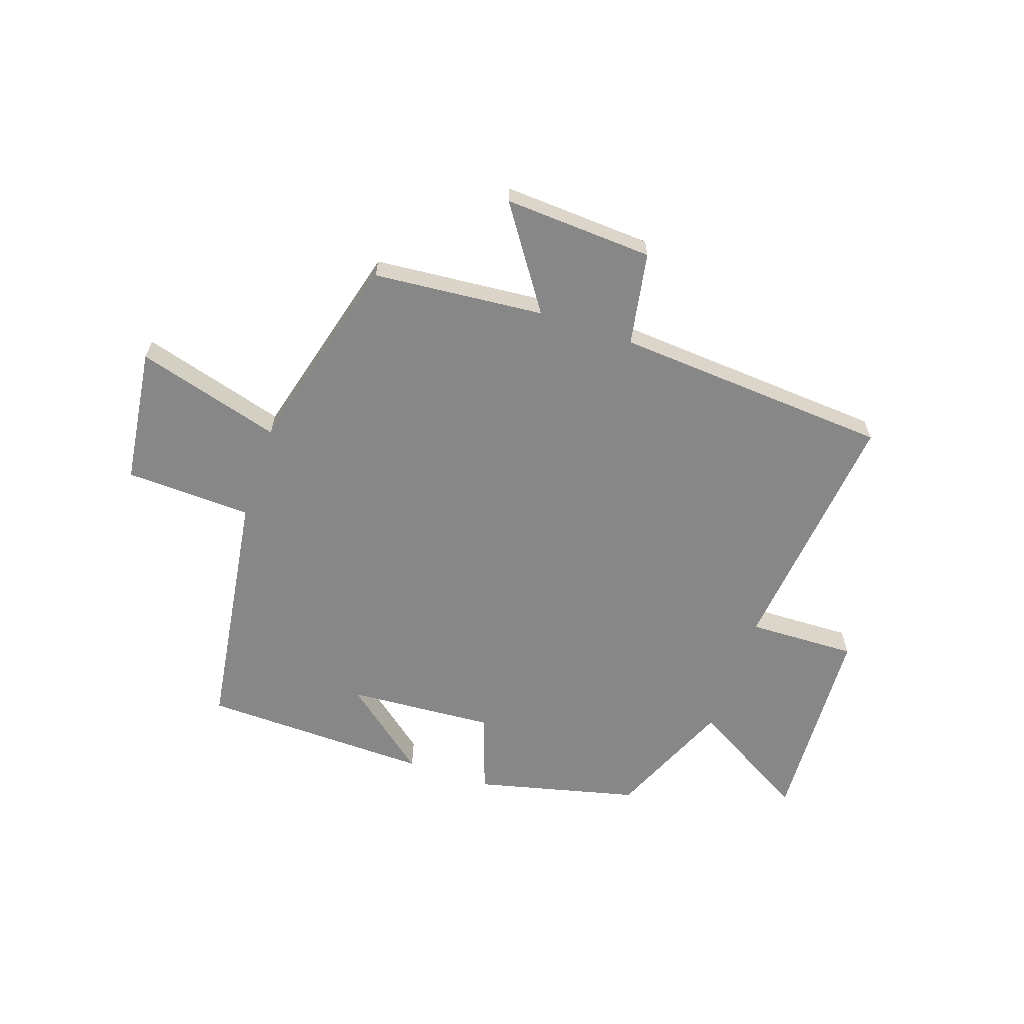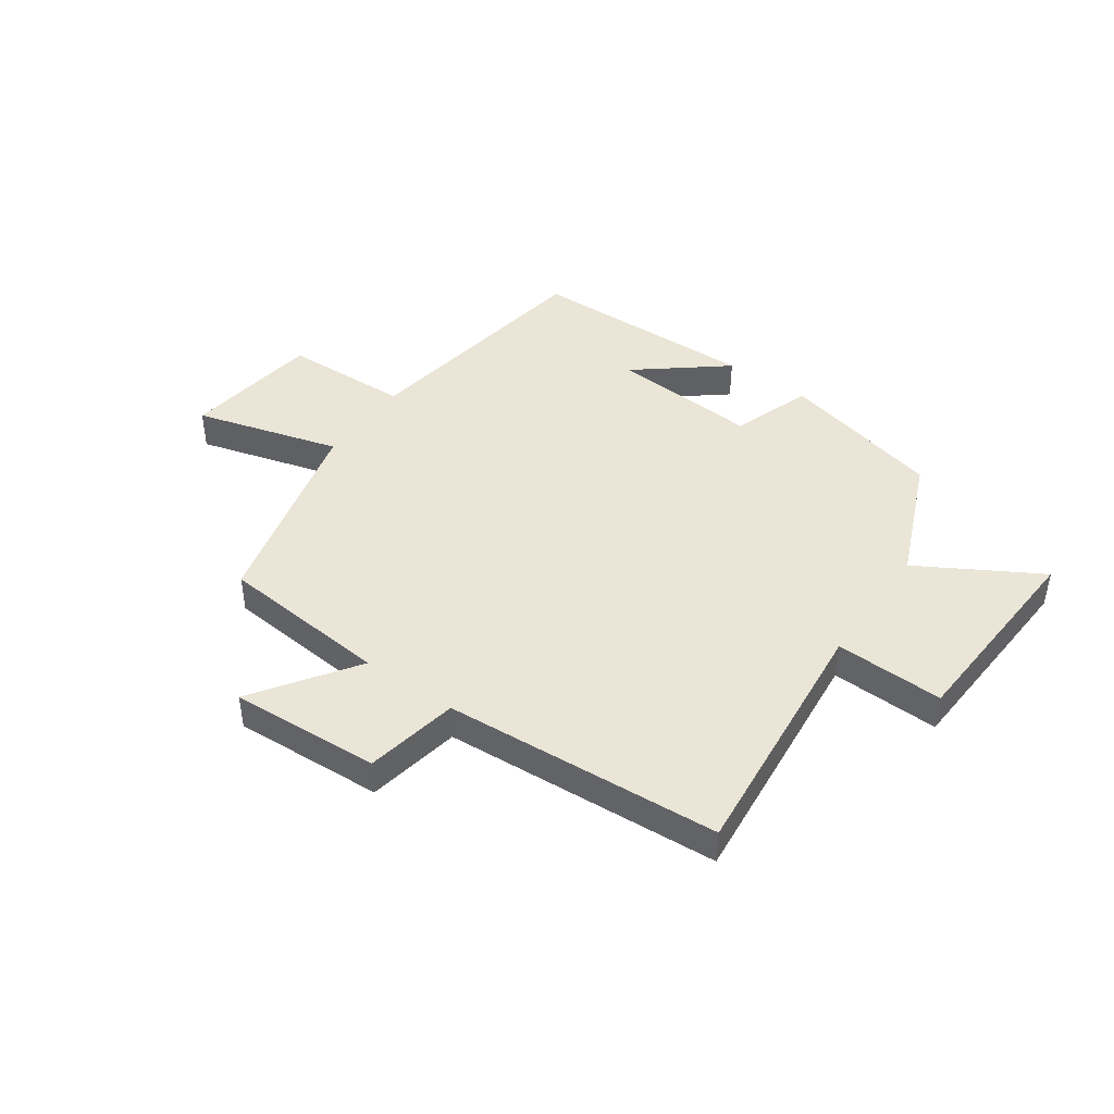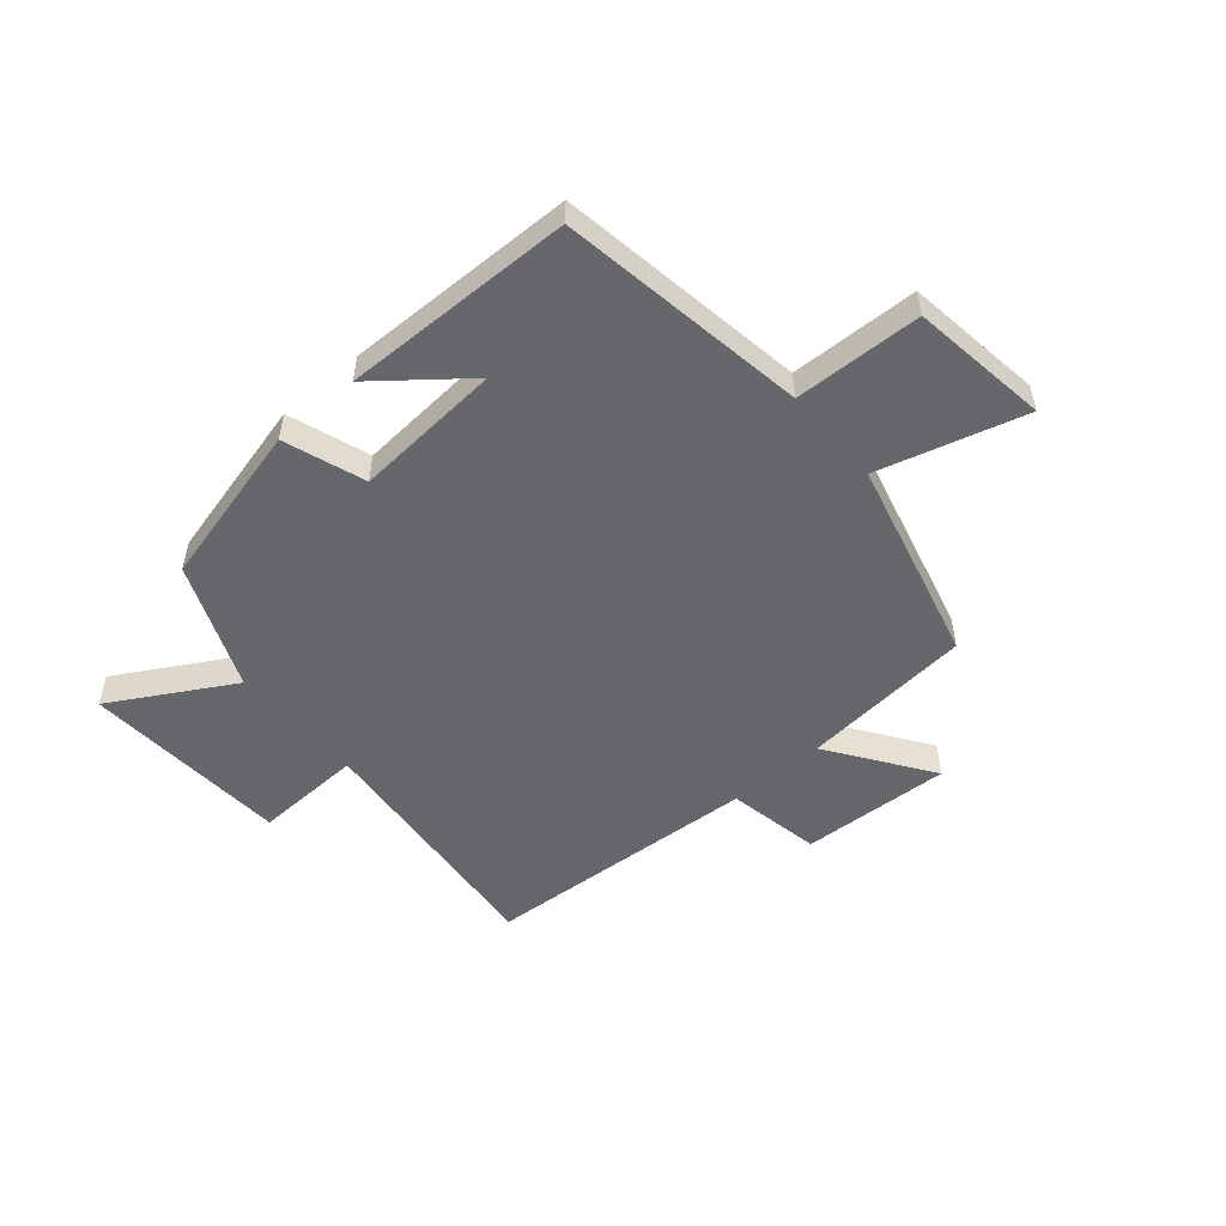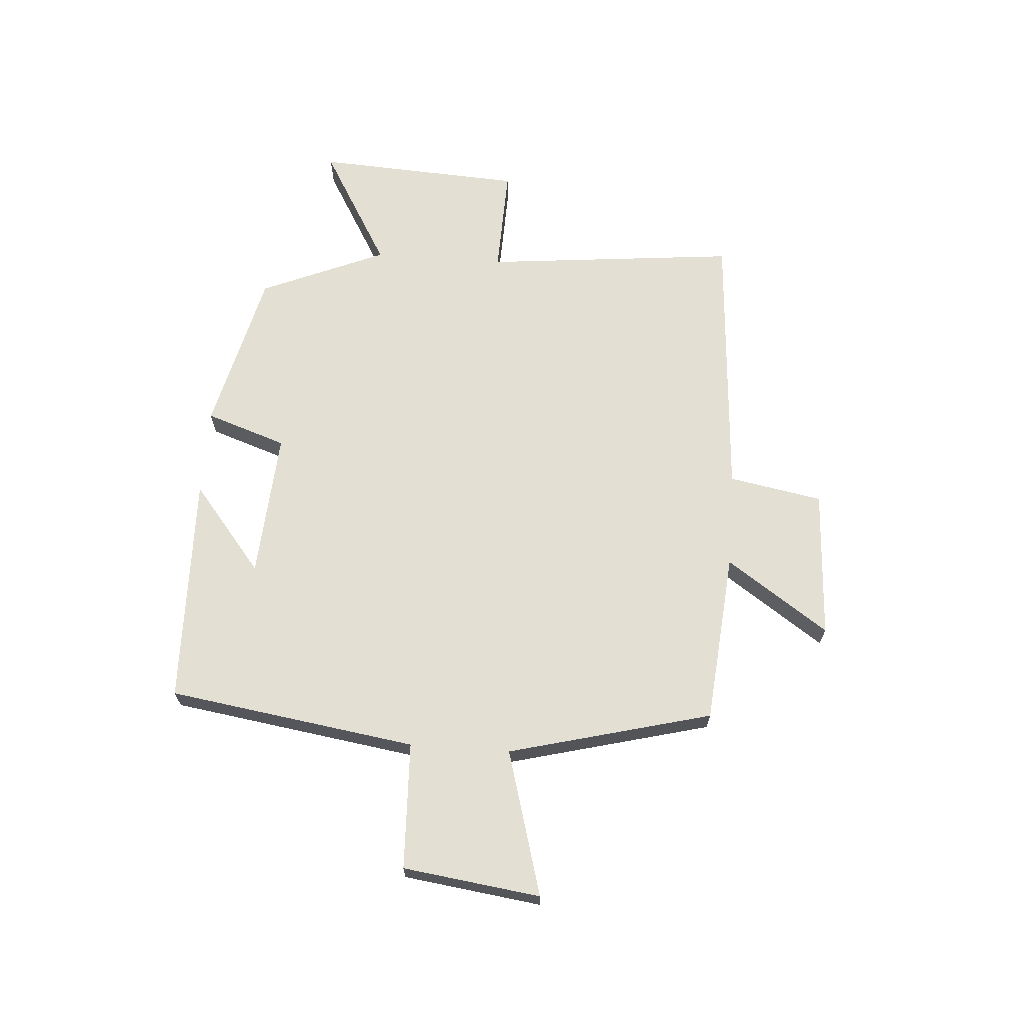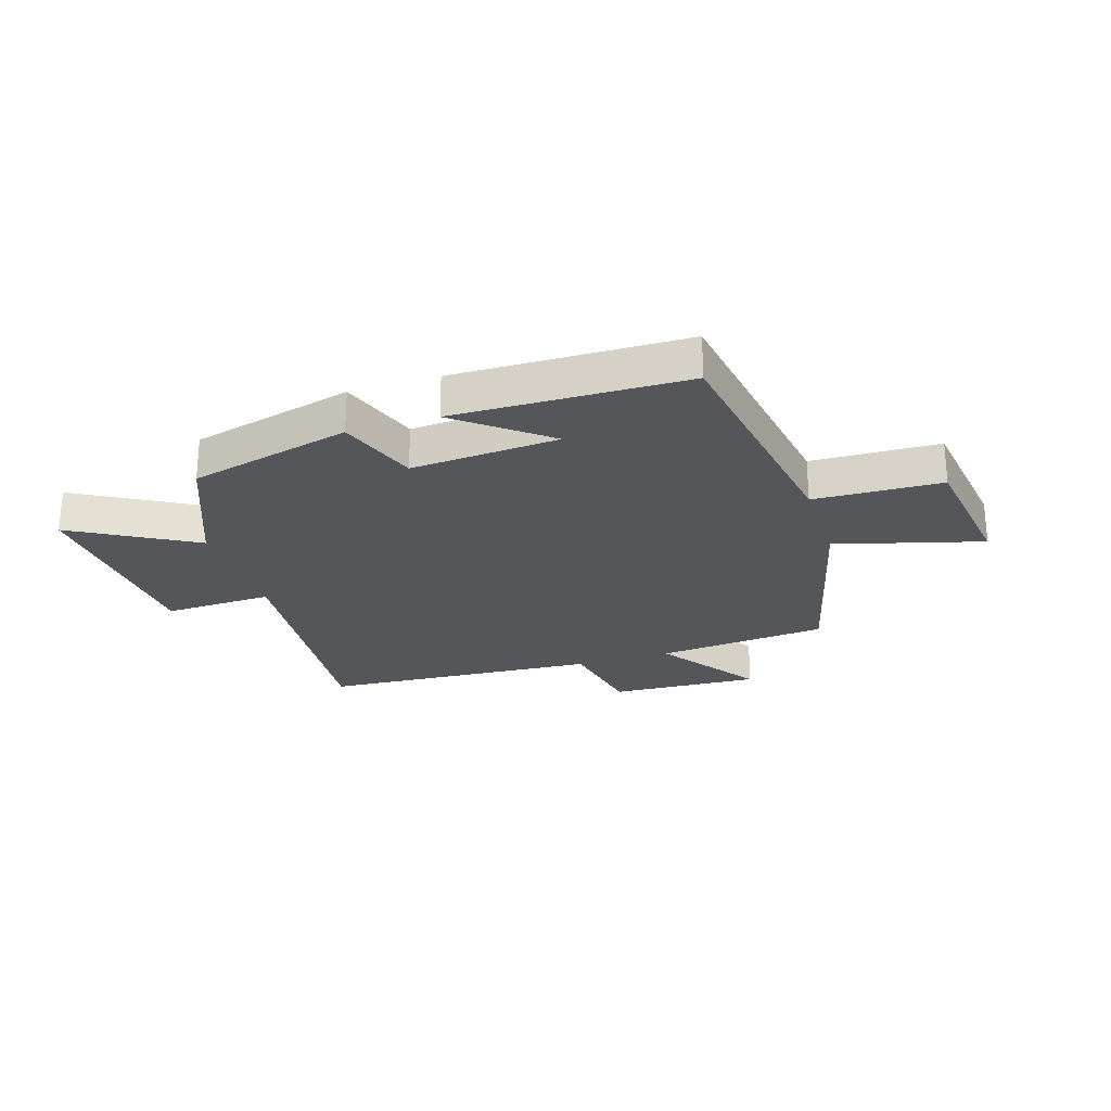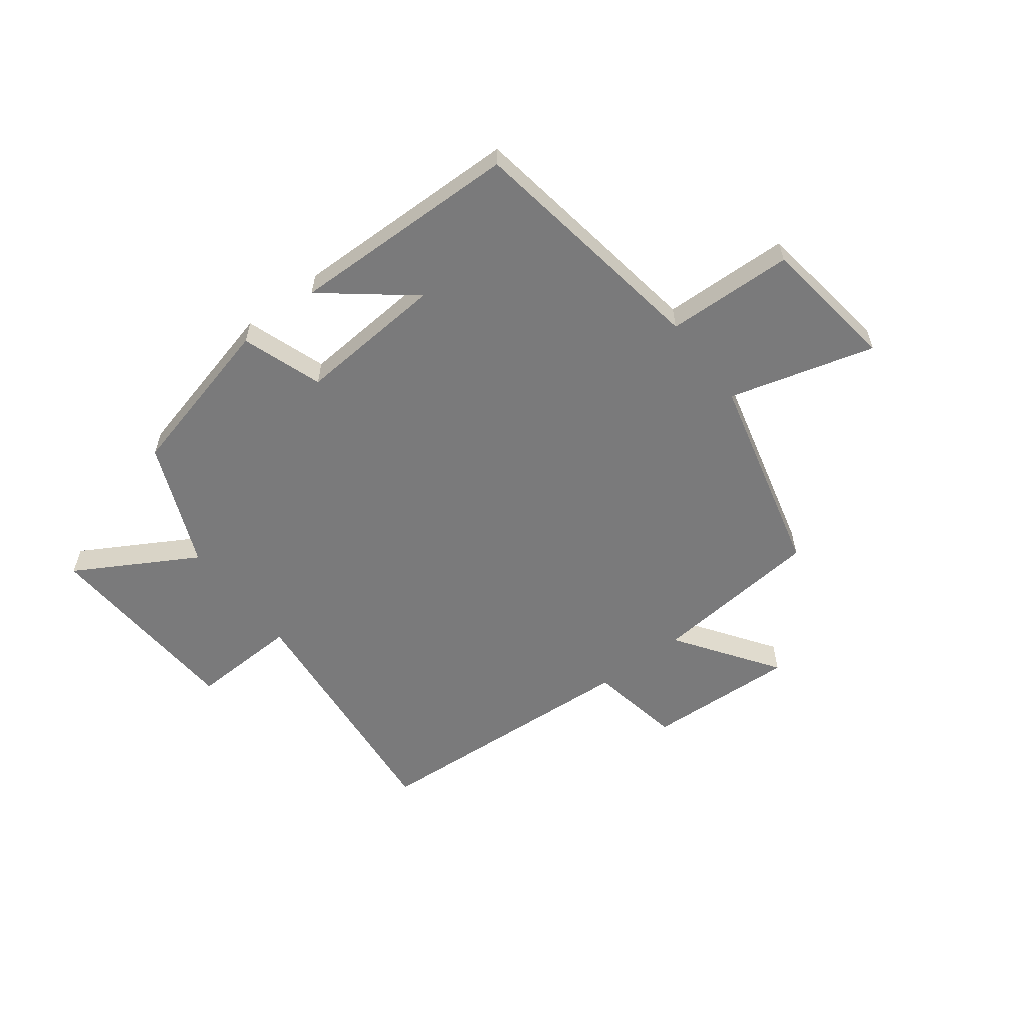
<metadata>
{"format":"obj","ext":"obj","renderer":"f3d","projection":"perspective","resolution":1024,"background":"white","views":[{"elev":-62.4,"azim":161.0,"up":"+Y"},{"elev":44.0,"azim":-144.7,"up":"+Y"},{"elev":-52.1,"azim":40.8,"up":"+Y"},{"elev":66.8,"azim":94.1,"up":"+Y"},{"elev":-25.1,"azim":18.0,"up":"+Y"},{"elev":-58.1,"azim":37.5,"up":"+Y"}]}
</metadata>
<code>
v -0.545 0.07 -0.467
v -0.5 0.07 -0.023
v -0.69 0.07 -0.029
v -0.71 0.07 0.333
v -0.5 0.07 0.211
v -0.407 0.07 0.43
v -0.122 0.07 0.5
v -0.074 0.07 0.359
v 0.184 0.07 0.377
v 0.032 0.07 0.5
v 0.435 0.07 0.491
v 0.5 0.07 0.058
v 0.722 0.07 0.05
v 0.754 0.07 -0.19
v 0.5 0.07 -0.118
v 0.408 0.07 -0.473
v 0.109 0.07 -0.5
v 0.231 0.07 -0.678
v -0.031 0.07 -0.664
v -0.061 0.07 -0.5
v -0.545 0 -0.467
v -0.5 0 -0.023
v -0.69 0 -0.029
v -0.71 0 0.333
v -0.5 0 0.211
v -0.407 0 0.43
v -0.122 0 0.5
v -0.074 0 0.359
v 0.184 0 0.377
v 0.032 0 0.5
v 0.435 0 0.491
v 0.5 0 0.058
v 0.722 0 0.05
v 0.754 0 -0.19
v 0.5 0 -0.118
v 0.408 0 -0.473
v 0.109 0 -0.5
v 0.231 0 -0.678
v -0.031 0 -0.664
v -0.061 0 -0.5
f 17 18 19 20
f 20 1 2
f 17 20 2
f 16 17 2
f 15 16 2
f 12 13 14 15
f 12 15 2
f 9 10 11
f 12 2 3
f 11 12 3
f 9 11 3
f 5 6 7 8
f 5 8 9 3
f 3 4 5
f 40 39 38 37
f 22 21 40
f 22 40 37
f 22 37 36
f 22 36 35
f 35 34 33 32
f 22 35 32
f 31 30 29
f 23 22 32
f 23 32 31
f 23 31 29
f 28 27 26 25
f 23 29 28 25
f 25 24 23
f 1 21 22 2
f 2 22 23 3
f 3 23 24 4
f 4 24 25 5
f 5 25 26 6
f 6 26 27 7
f 7 27 28 8
f 8 28 29 9
f 9 29 30 10
f 10 30 31 11
f 11 31 32 12
f 12 32 33 13
f 13 33 34 14
f 14 34 35 15
f 15 35 36 16
f 16 36 37 17
f 17 37 38 18
f 18 38 39 19
f 19 39 40 20
f 20 40 21 1

</code>
